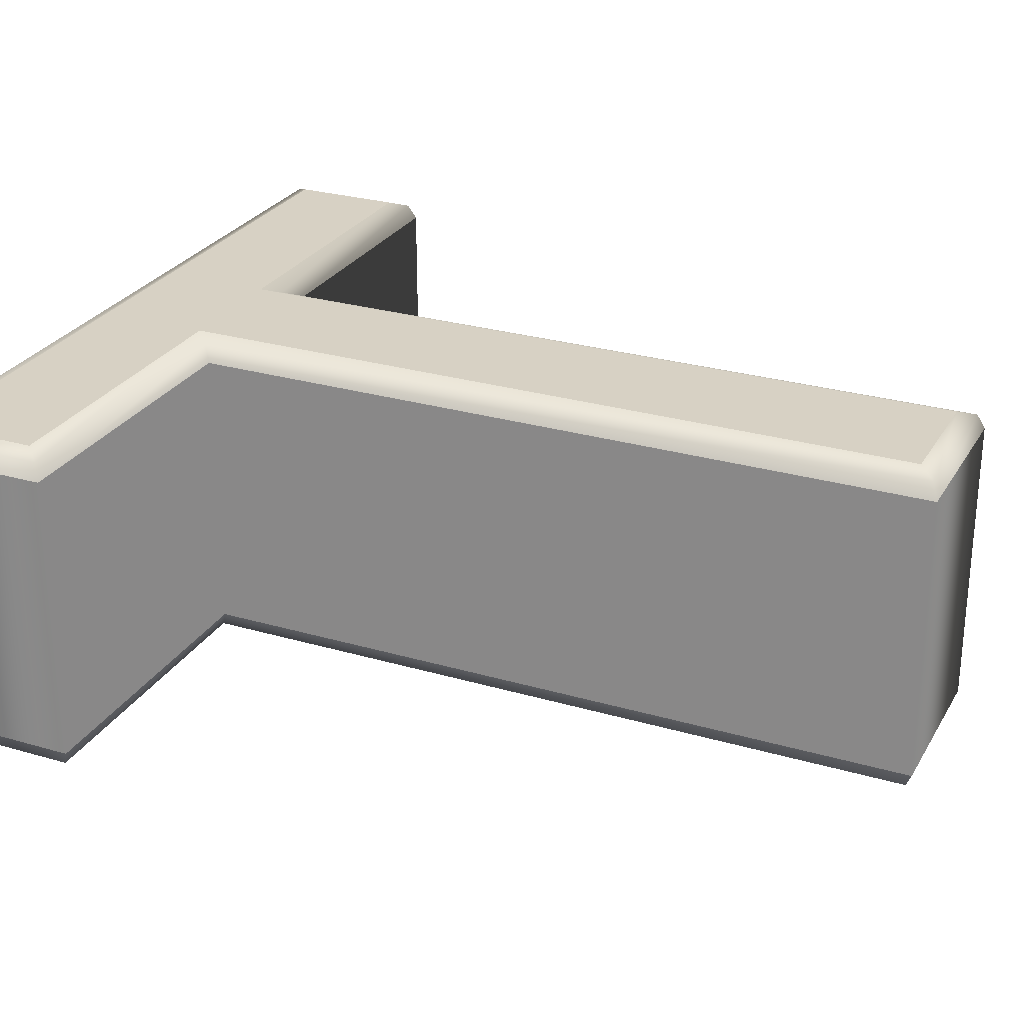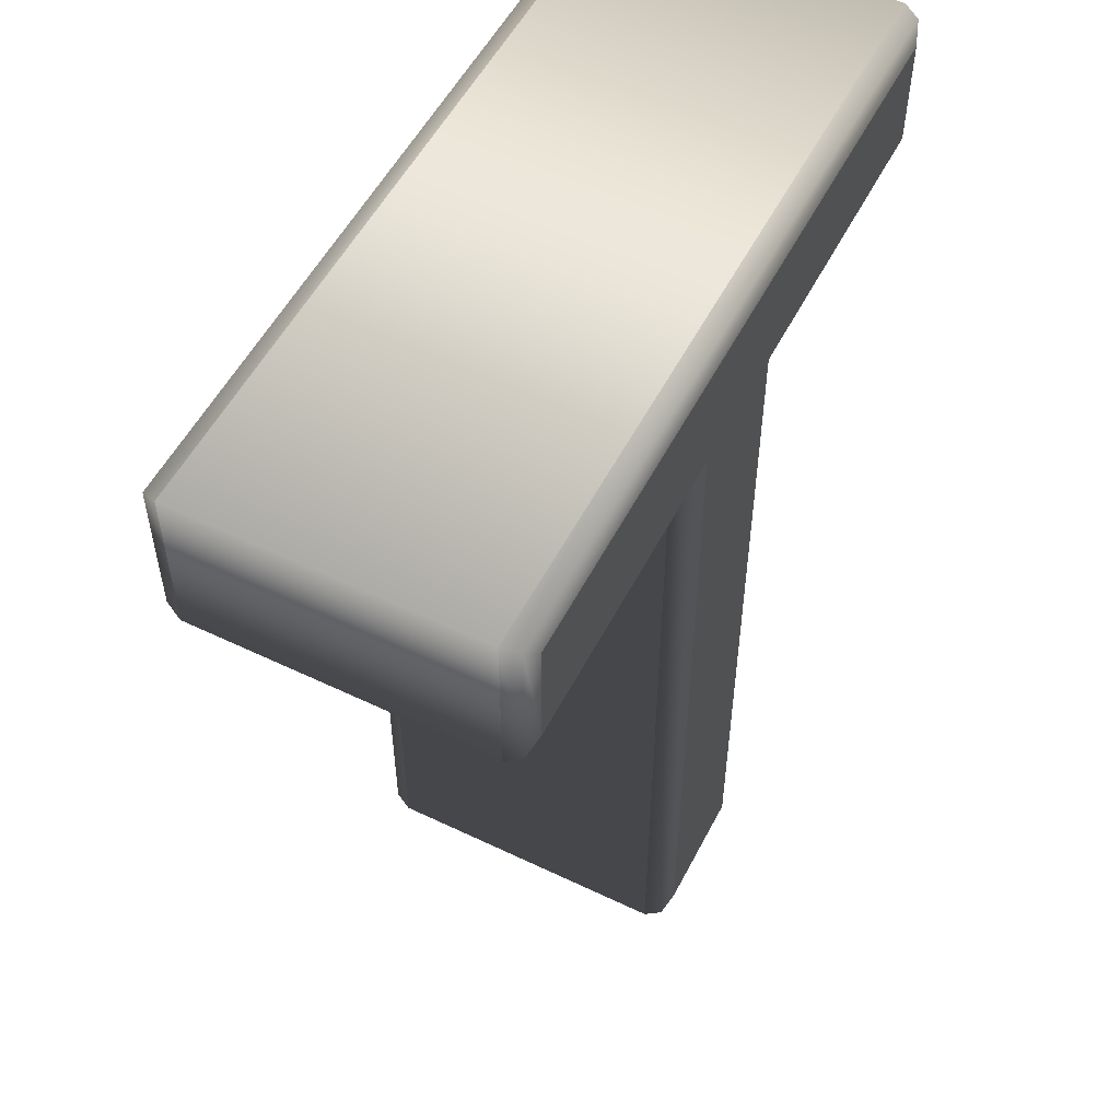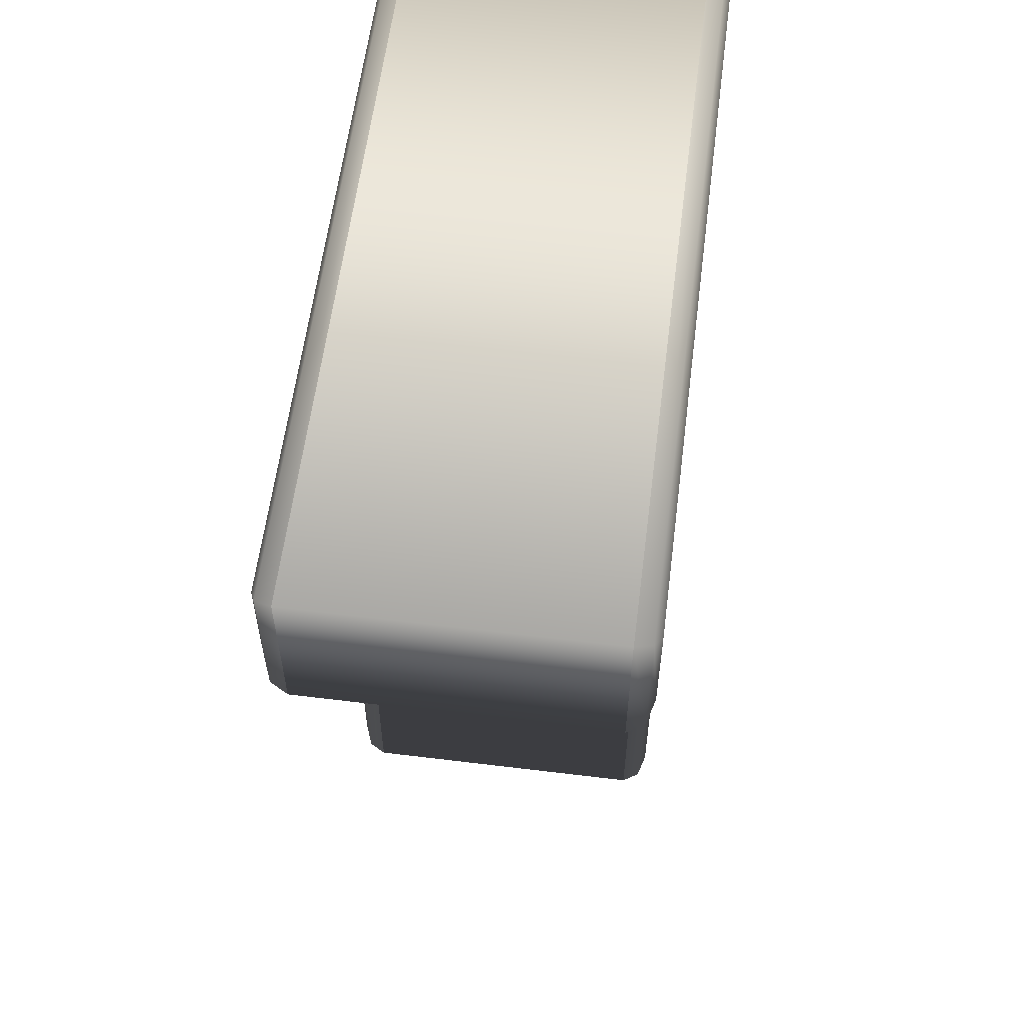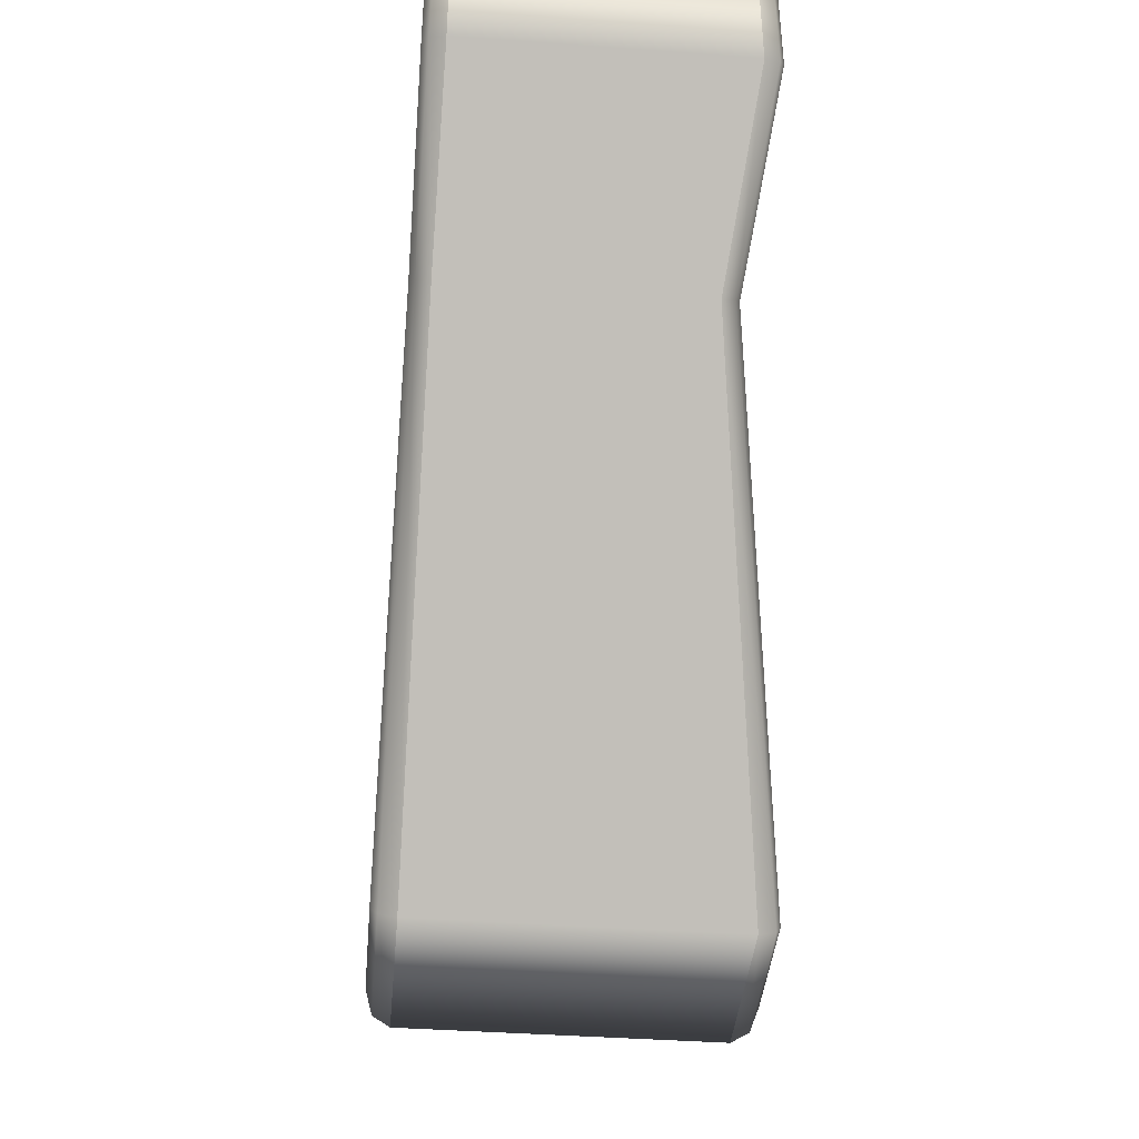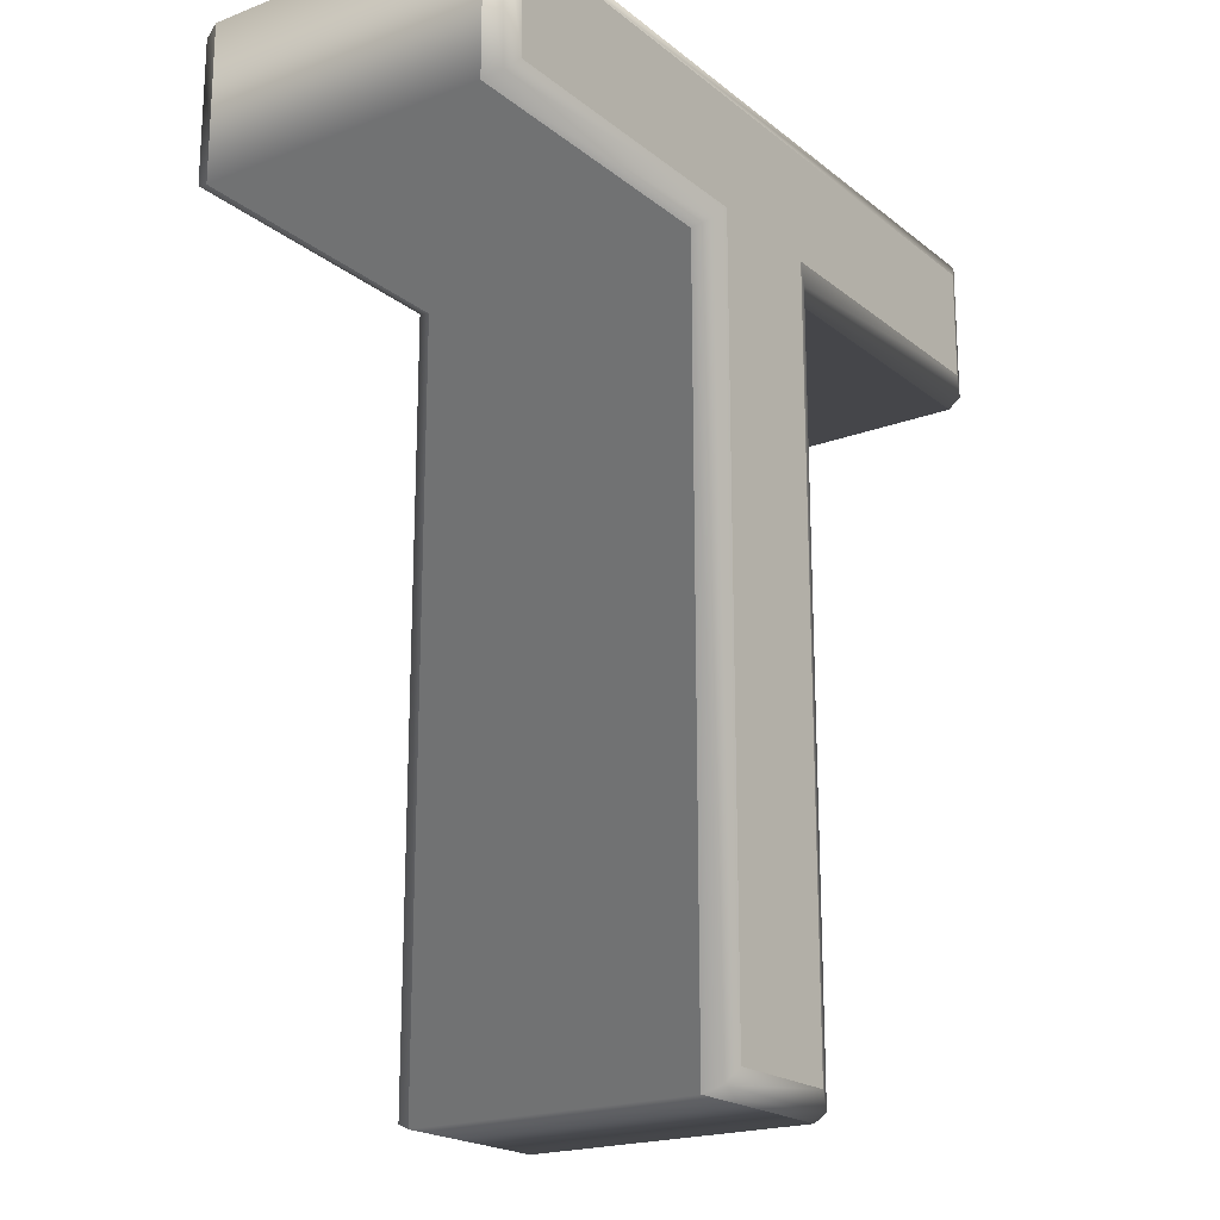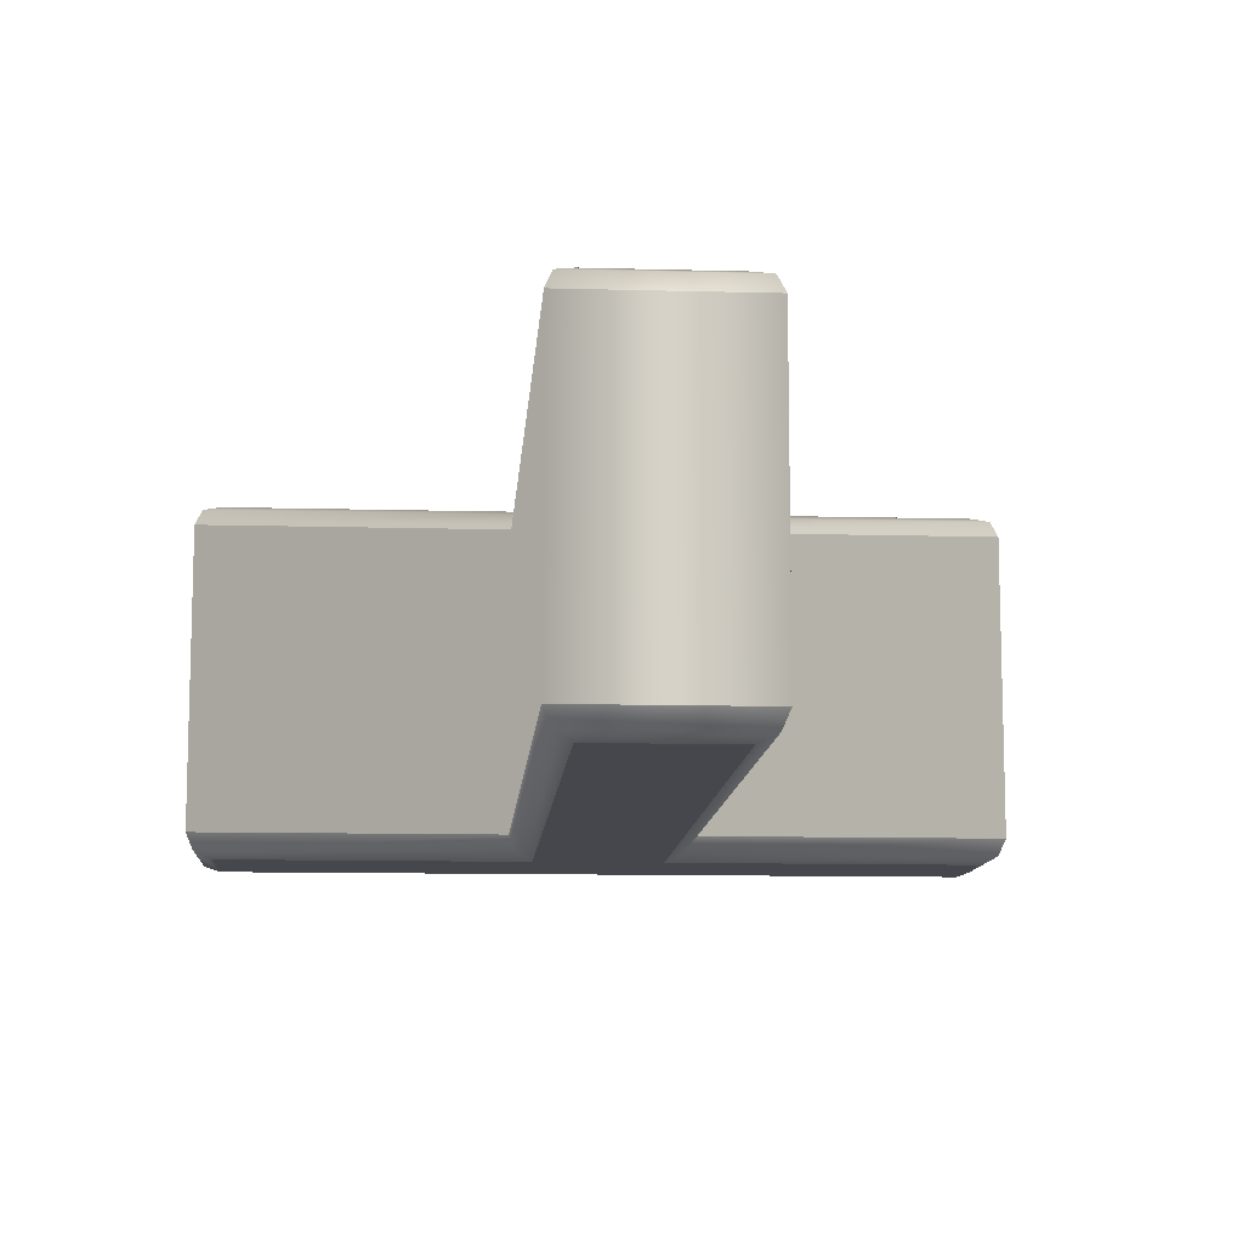
<metadata>
{"format":"obj","ext":"obj","renderer":"f3d","projection":"perspective","resolution":1024,"background":"white","views":[{"elev":27.1,"azim":-65.6,"up":"+Z"},{"elev":54.0,"azim":-63.0,"up":"+Y"},{"elev":58.9,"azim":-82.8,"up":"+Y"},{"elev":-41.2,"azim":-95.0,"up":"+Y"},{"elev":-20.0,"azim":125.1,"up":"+Y"},{"elev":-11.0,"azim":-3.9,"up":"+Z"}]}
</metadata>
<code>
o Text_Aasdf
v -0.049 0.594 -0.133
v -0.049 -0 -0.133
v 0.049 -0 -0.133
v 0.049 0.594 -0.133
v 0.285 0.594 -0.133
v 0.285 0.682 -0.133
v -0.285 0.682 -0.133
v -0.285 0.594 -0.133
v -0.049 0.594 0.133
v -0.049 0 0.133
v 0.049 0 0.133
v 0.049 0.594 0.133
v 0.285 0.594 0.133
v 0.285 0.682 0.133
v -0.285 0.682 0.133
v -0.285 0.594 0.133
v -0.049 0.594 0.133
v -0.06173 0.5813 0.1277
v -0.067 0.576 0.115
v -0.049 0 0.133
v -0.06173 -0.01273 0.1277
v -0.067 -0.018 0.115
v 0.049 0 0.133
v 0.06173 -0.01273 0.1277
v 0.067 -0.018 0.115
v 0.049 0.594 0.133
v 0.06173 0.5813 0.1277
v 0.067 0.576 0.115
v 0.285 0.594 0.133
v 0.2977 0.5813 0.1277
v 0.303 0.576 0.115
v 0.285 0.682 0.133
v 0.2977 0.6947 0.1277
v 0.303 0.7 0.115
v -0.285 0.682 0.133
v -0.2977 0.6947 0.1277
v -0.303 0.7 0.115
v -0.285 0.594 0.133
v -0.2977 0.5813 0.1277
v -0.303 0.576 0.115
v -0.067 0.576 0.115
v -0.067 0.576 -0.115
v -0.067 -0.018 0.115
v -0.067 -0.018 -0.115
v 0.067 -0.018 0.115
v 0.067 -0.018 -0.115
v 0.067 0.576 0.115
v 0.067 0.576 -0.115
v 0.303 0.576 0.115
v 0.303 0.576 -0.115
v 0.303 0.7 0.115
v 0.303 0.7 -0.115
v -0.303 0.7 0.115
v -0.303 0.7 -0.115
v -0.303 0.576 0.115
v -0.303 0.576 -0.115
v -0.067 0.576 -0.115
v -0.06173 0.5813 -0.1277
v -0.049 0.594 -0.133
v -0.067 -0.018 -0.115
v -0.06173 -0.01273 -0.1277
v -0.049 -0 -0.133
v 0.067 -0.018 -0.115
v 0.06173 -0.01273 -0.1277
v 0.049 -0 -0.133
v 0.067 0.576 -0.115
v 0.06173 0.5813 -0.1277
v 0.049 0.594 -0.133
v 0.303 0.576 -0.115
v 0.2977 0.5813 -0.1277
v 0.285 0.594 -0.133
v 0.303 0.7 -0.115
v 0.2977 0.6947 -0.1277
v 0.285 0.682 -0.133
v -0.303 0.7 -0.115
v -0.2977 0.6947 -0.1277
v -0.285 0.682 -0.133
v -0.303 0.576 -0.115
v -0.2977 0.5813 -0.1277
v -0.285 0.594 -0.133
f 5 7 6
f 5 8 7
f 4 8 5
f 3 1 4
f 1 8 4
f 3 2 1
f 15 13 14
f 16 13 15
f 16 12 13
f 9 11 12
f 16 9 12
f 10 11 9
f 18 21 20 17
f 19 22 21 18
f 21 24 23 20
f 22 25 24 21
f 24 27 26 23
f 25 28 27 24
f 27 30 29 26
f 28 31 30 27
f 30 33 32 29
f 31 34 33 30
f 33 36 35 32
f 34 37 36 33
f 36 39 38 35
f 37 40 39 36
f 39 18 17 38
f 40 19 18 39
f 42 44 43 41
f 44 46 45 43
f 46 48 47 45
f 48 50 49 47
f 50 52 51 49
f 52 54 53 51
f 54 56 55 53
f 56 42 41 55
f 58 61 60 57
f 59 62 61 58
f 61 64 63 60
f 62 65 64 61
f 64 67 66 63
f 65 68 67 64
f 67 70 69 66
f 68 71 70 67
f 70 73 72 69
f 71 74 73 70
f 73 76 75 72
f 74 77 76 73
f 76 79 78 75
f 77 80 79 76
f 79 58 57 78
f 80 59 58 79

</code>
